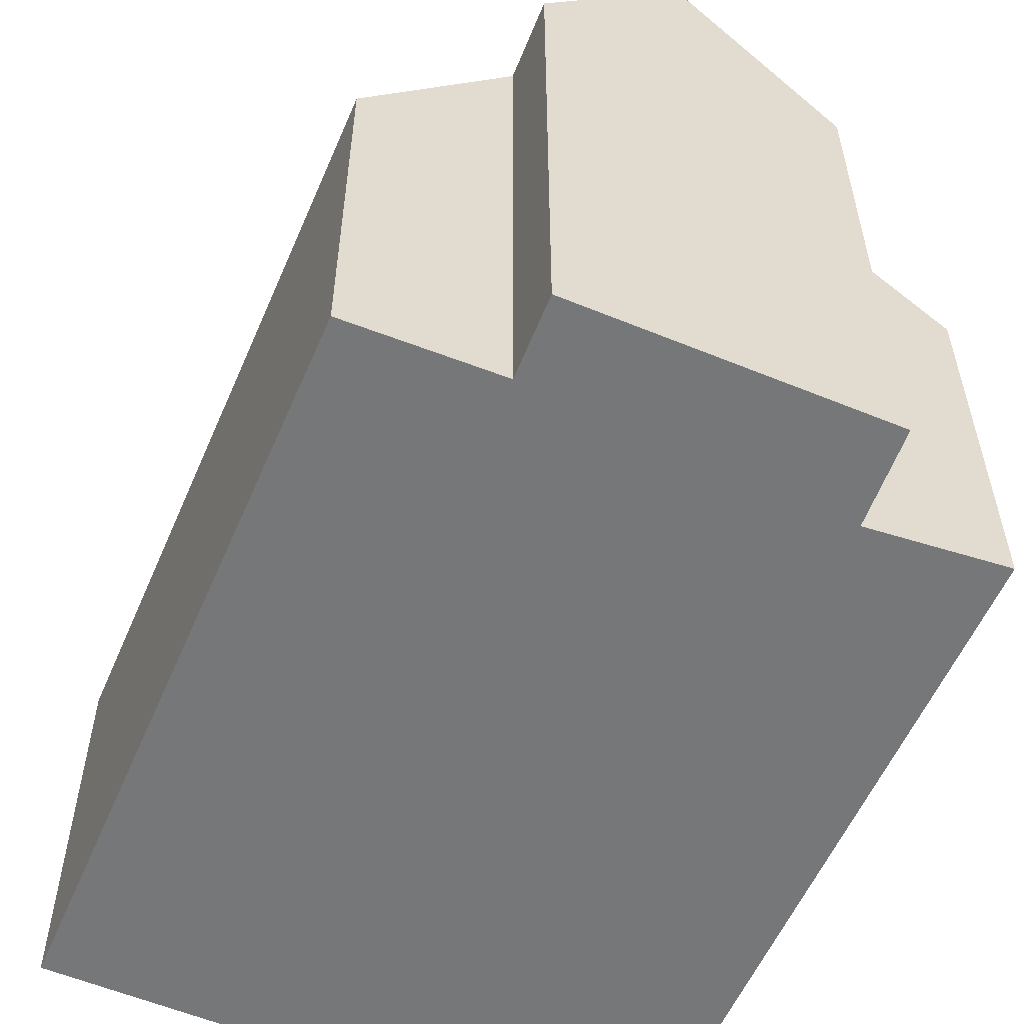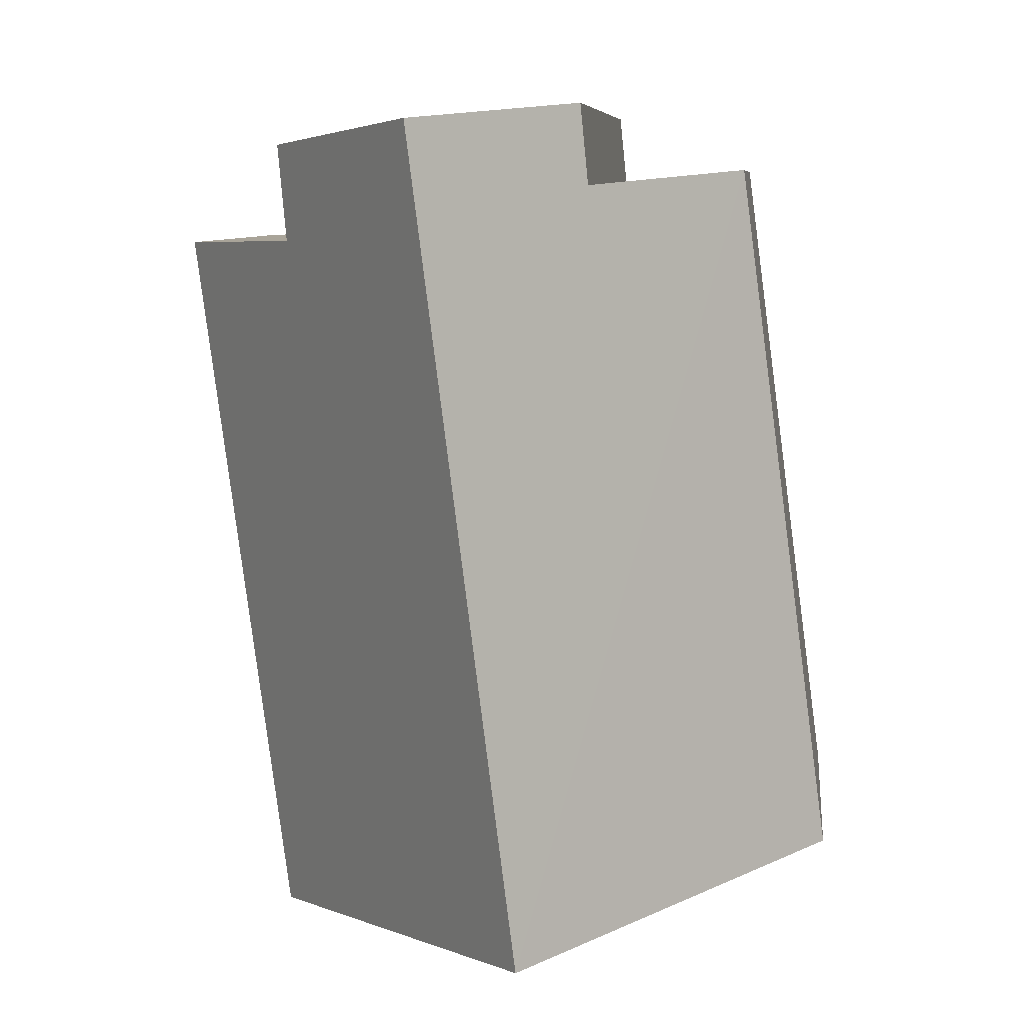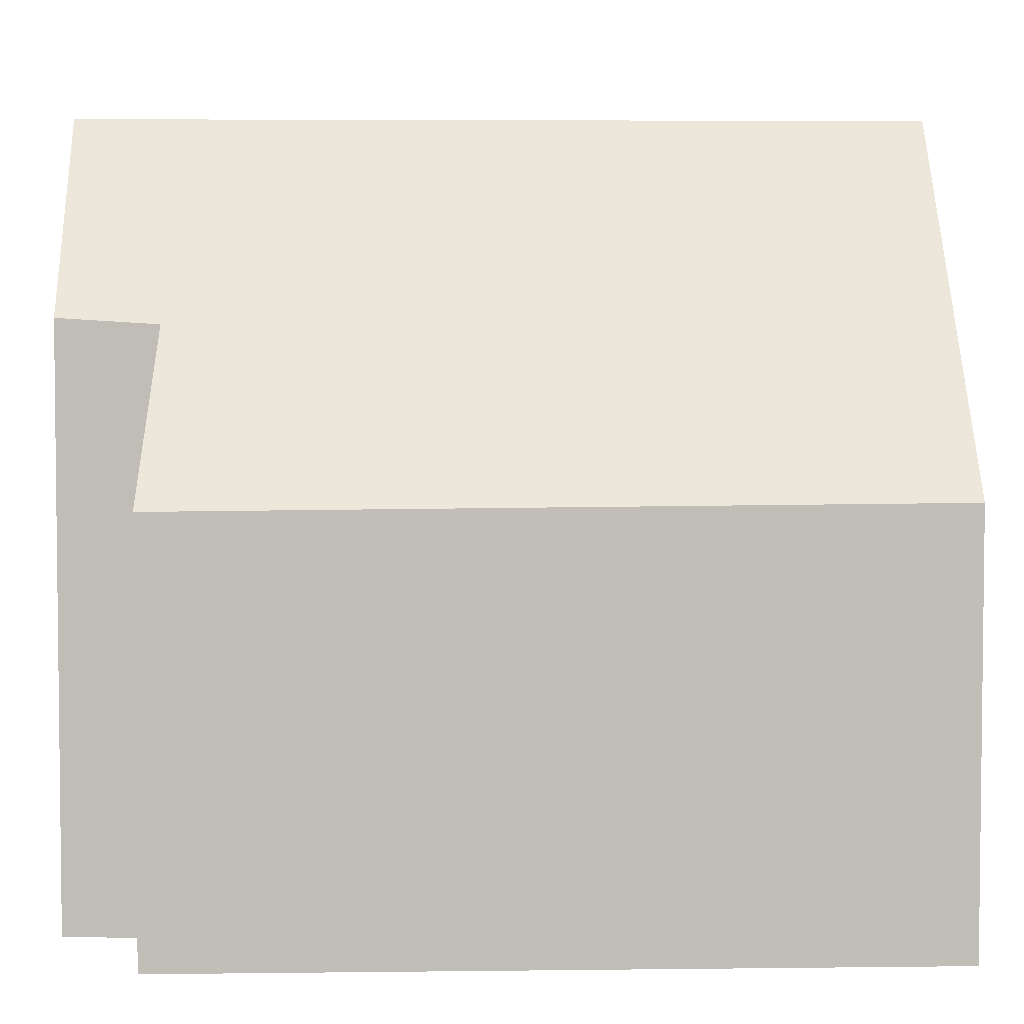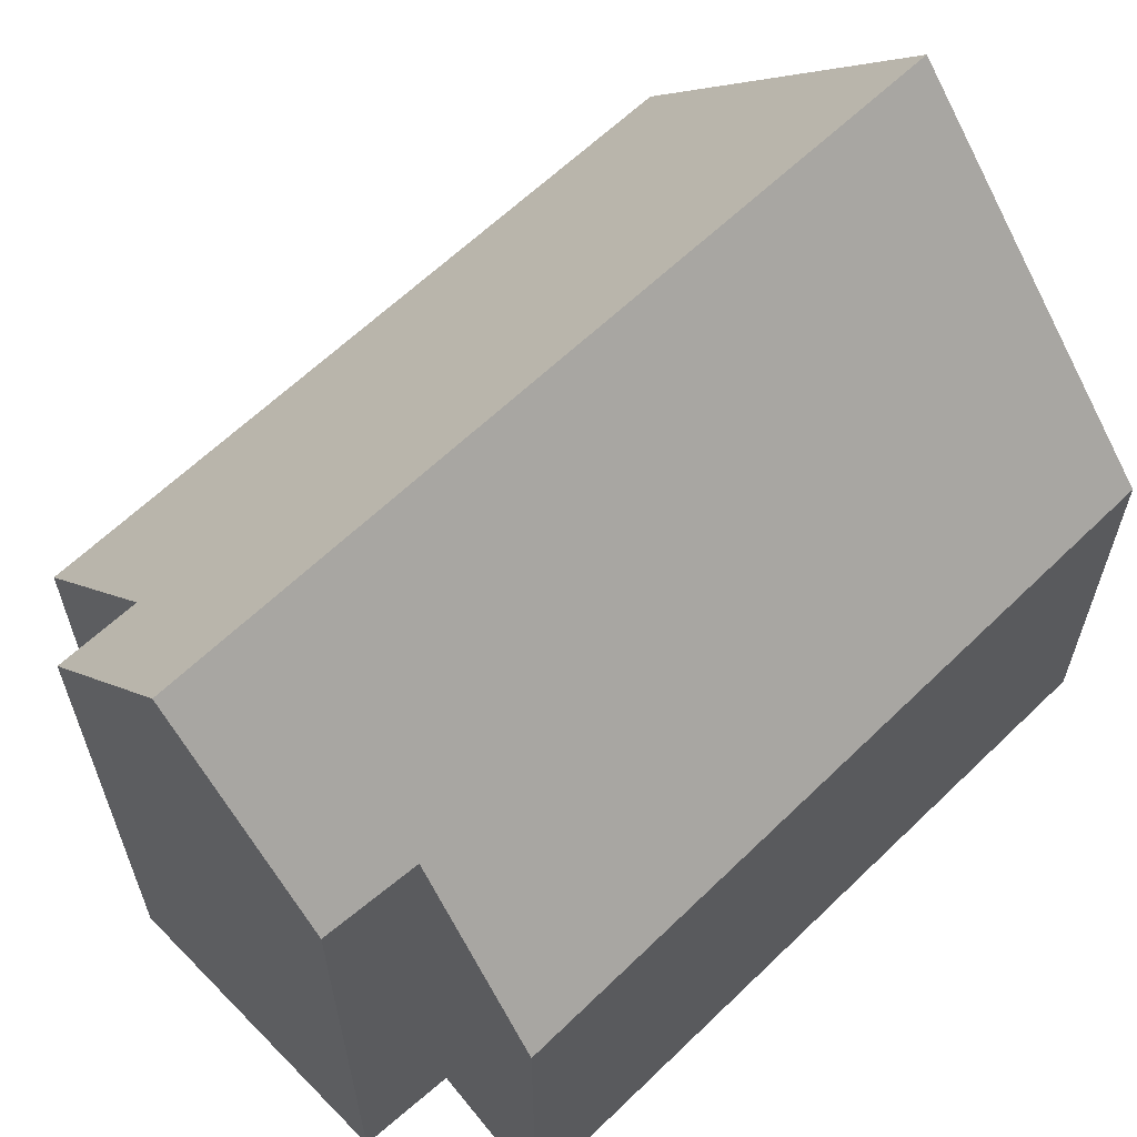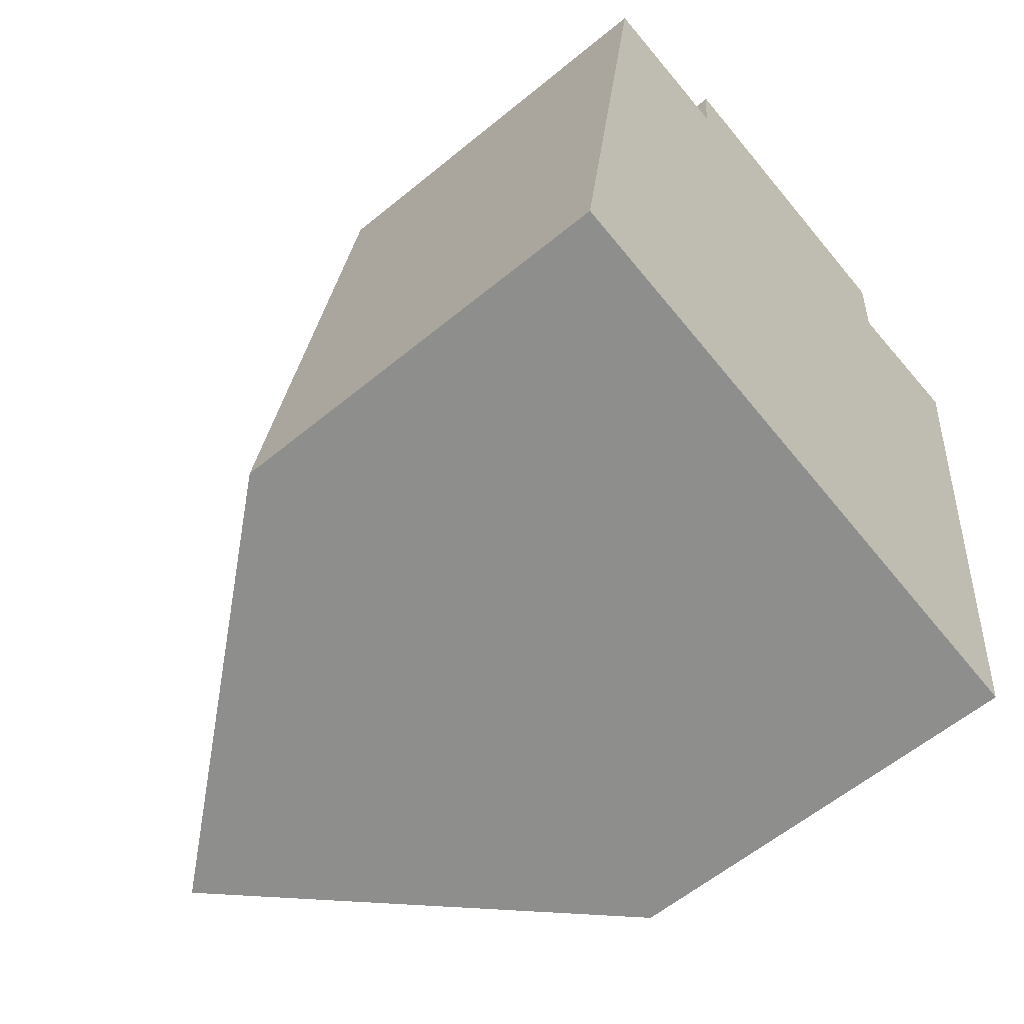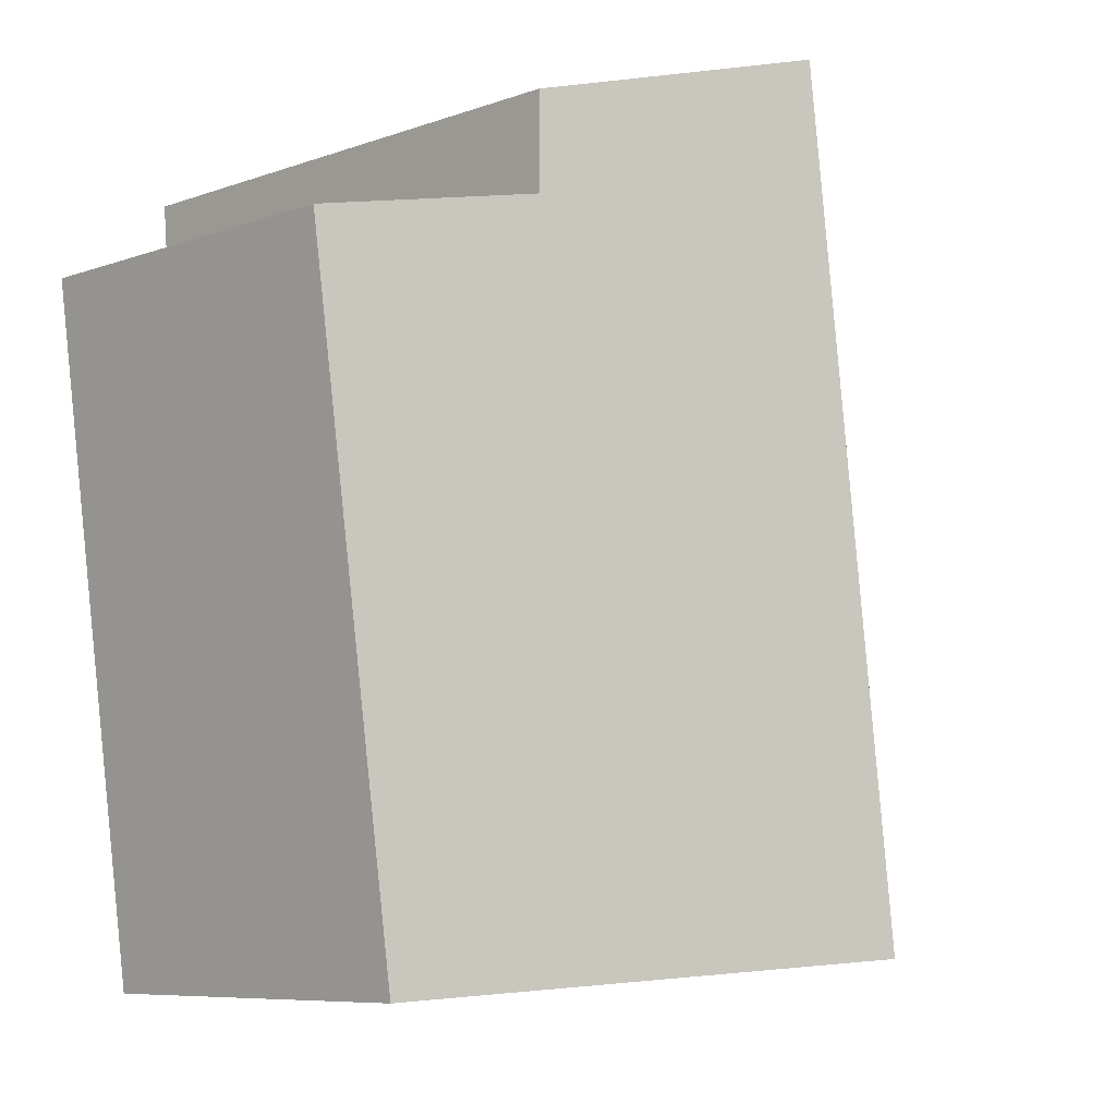
<metadata>
{"format":"obj","ext":"obj","renderer":"f3d","projection":"perspective","resolution":1024,"background":"white","views":[{"elev":-57.1,"azim":-15.7,"up":"+Y"},{"elev":7.8,"azim":-173.5,"up":"+Z"},{"elev":4.3,"azim":95.4,"up":"+Y"},{"elev":63.4,"azim":53.3,"up":"+Y"},{"elev":-59.6,"azim":-49.8,"up":"+Z"},{"elev":-7.8,"azim":134.7,"up":"+Z"}]}
</metadata>
<code>
v  6.686 4.624 -0.93
v  6.264 6.367 7.387
v  7.799 4.558 7.327
v  4.547 8.579 8.711
v  3.372 8.579 -0.469
v  6.347 6.433 8.476
v  1.079 4.59 8.201
v  0 4.555 2.789e-16
v  2.779 6.61 8.02
v  2.872 6.582 8.93
v  2.872 -5.468e-16 8.93
v  6.347 -5.19e-16 8.476
v  4.547 -5.334e-16 8.711
v  6.264 -4.523e-16 7.387
v  7.799 -4.486e-16 7.327
v  2.779 -4.911e-16 8.02
v  1.079 -5.022e-16 8.201
v  6.686 5.695e-17 -0.93
v  3.372 2.872e-17 -0.469
v  0 0 0
g defaultobject
f 1 2 3
f 2 1 4
f 4 1 5
f 4 6 2
f 7 5 8
f 5 7 9
f 5 9 4
f 4 9 10
f 10 6 4
f 6 10 11
f 6 11 12
f 12 11 13
f 14 3 2
f 3 14 15
f 7 16 9
f 16 7 17
f 12 2 6
f 2 12 14
f 3 18 1
f 18 3 15
f 1 8 5
f 8 1 18
f 8 18 19
f 8 19 20
f 8 17 7
f 17 8 20
f 16 10 9
f 10 16 11
f 15 19 18
f 19 15 14
f 19 14 20
f 20 14 12
f 20 12 13
f 20 13 16
f 16 13 11
f 17 20 16

</code>
